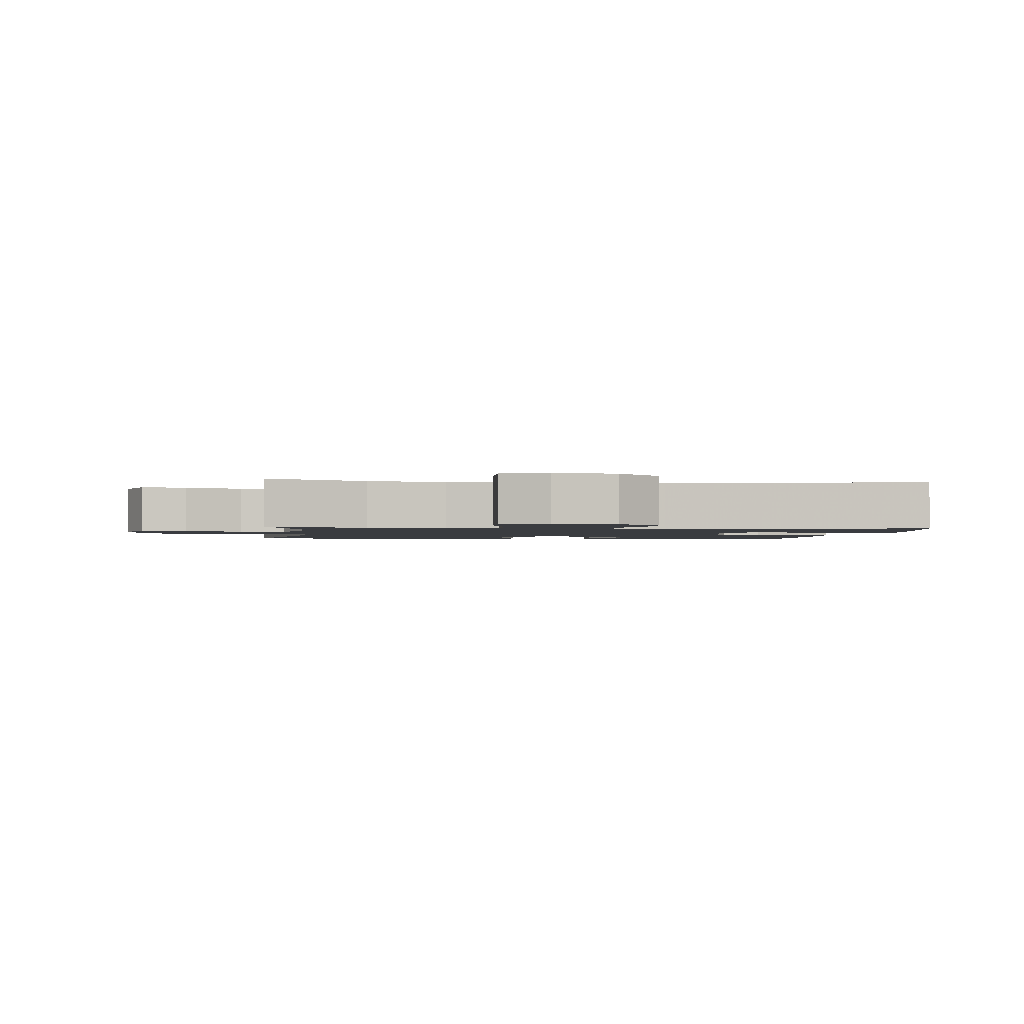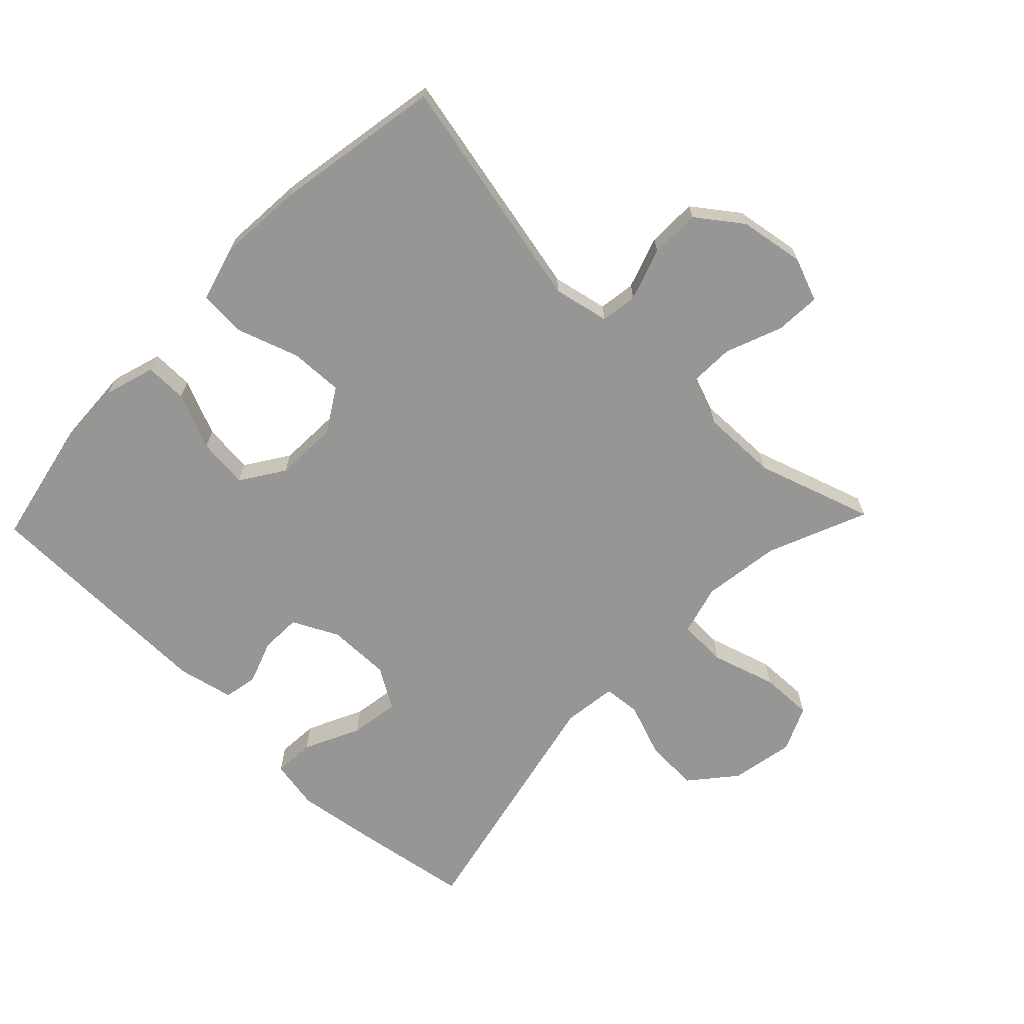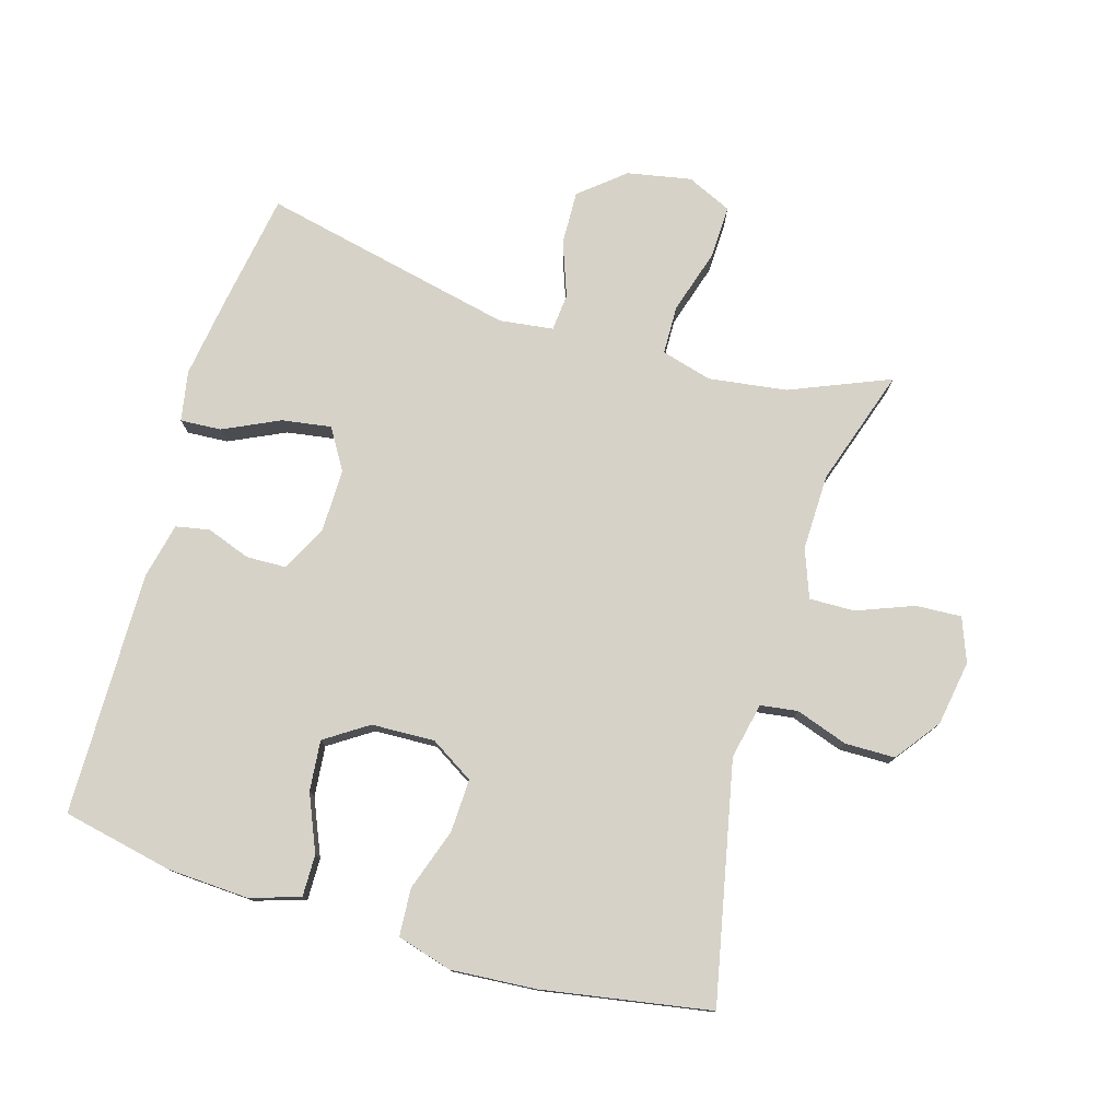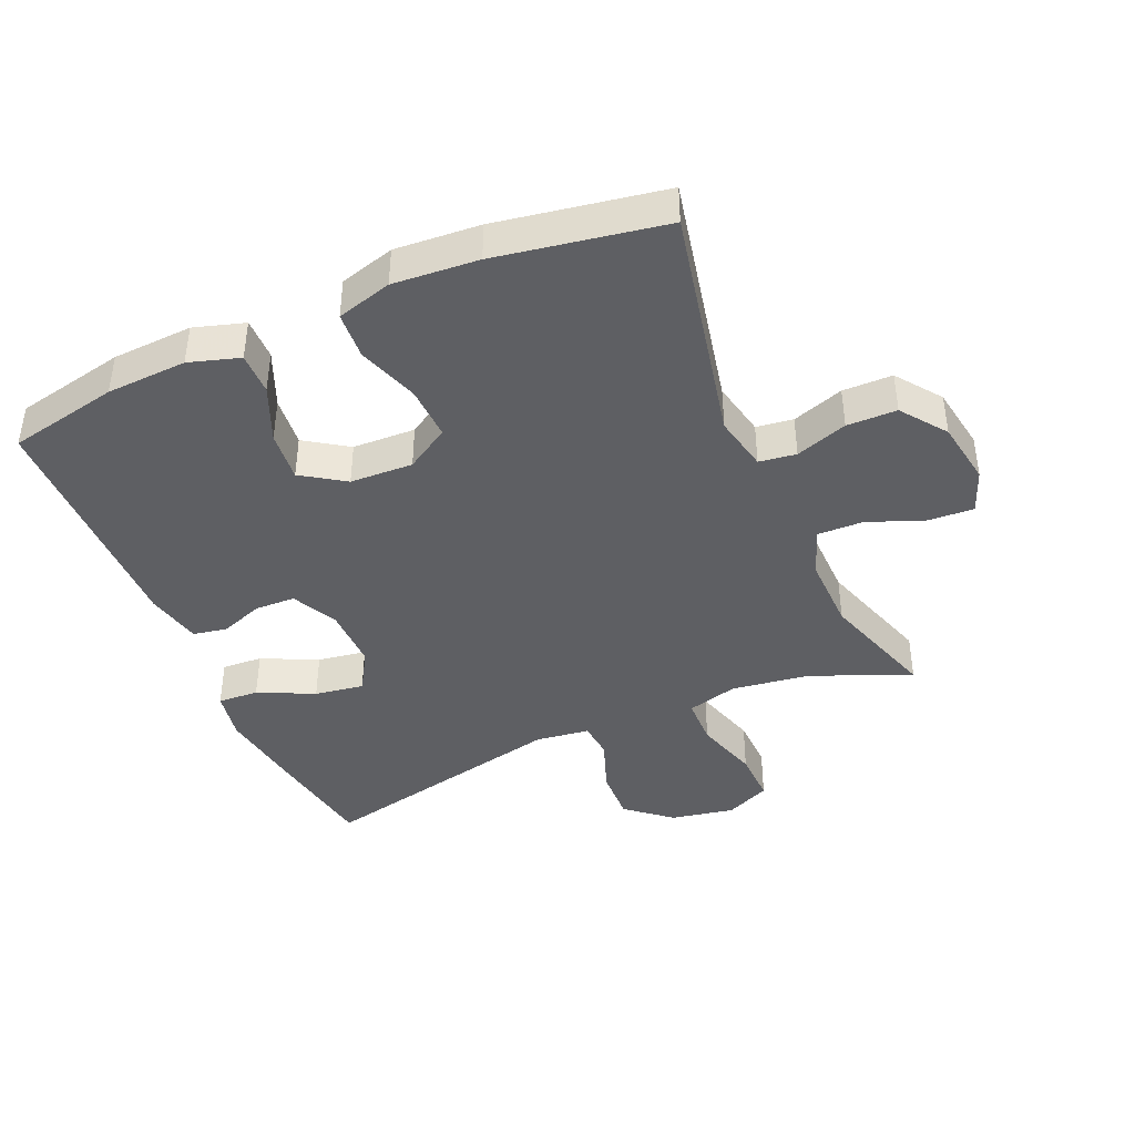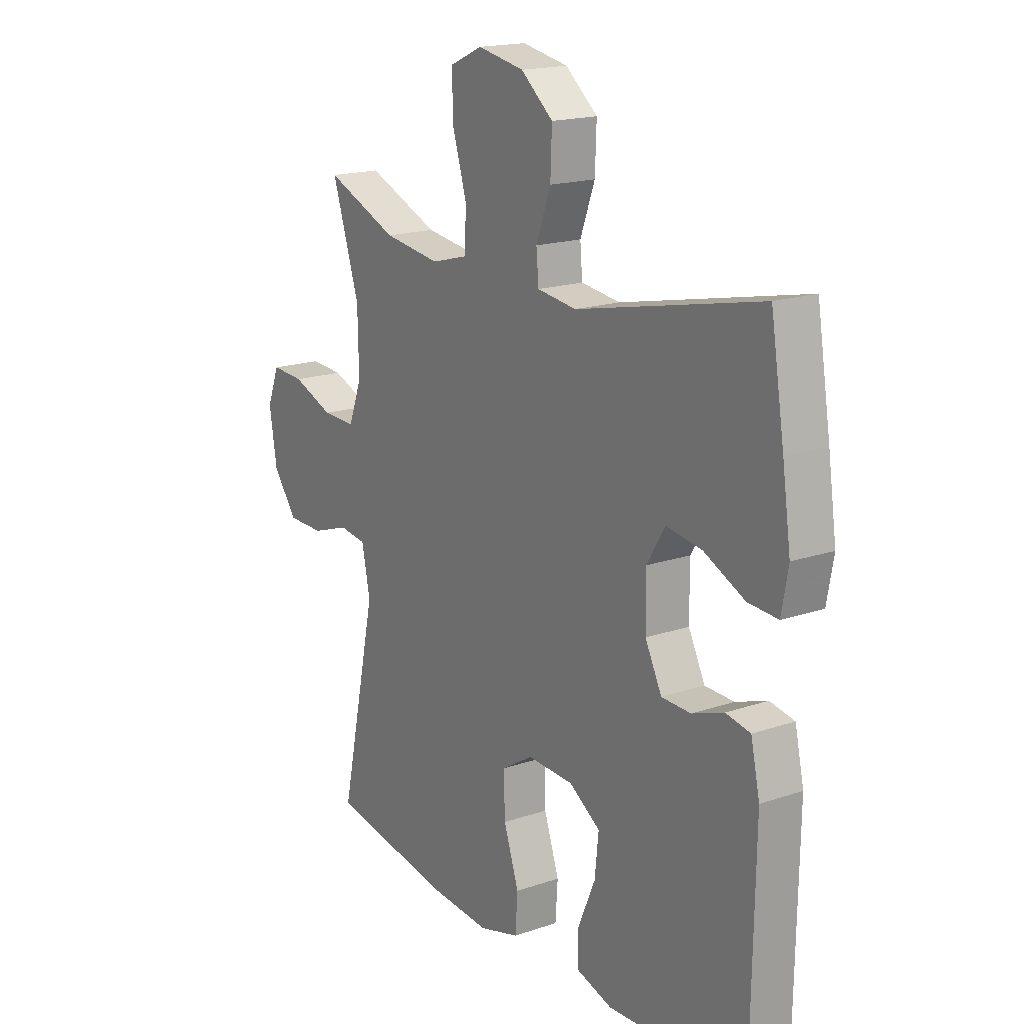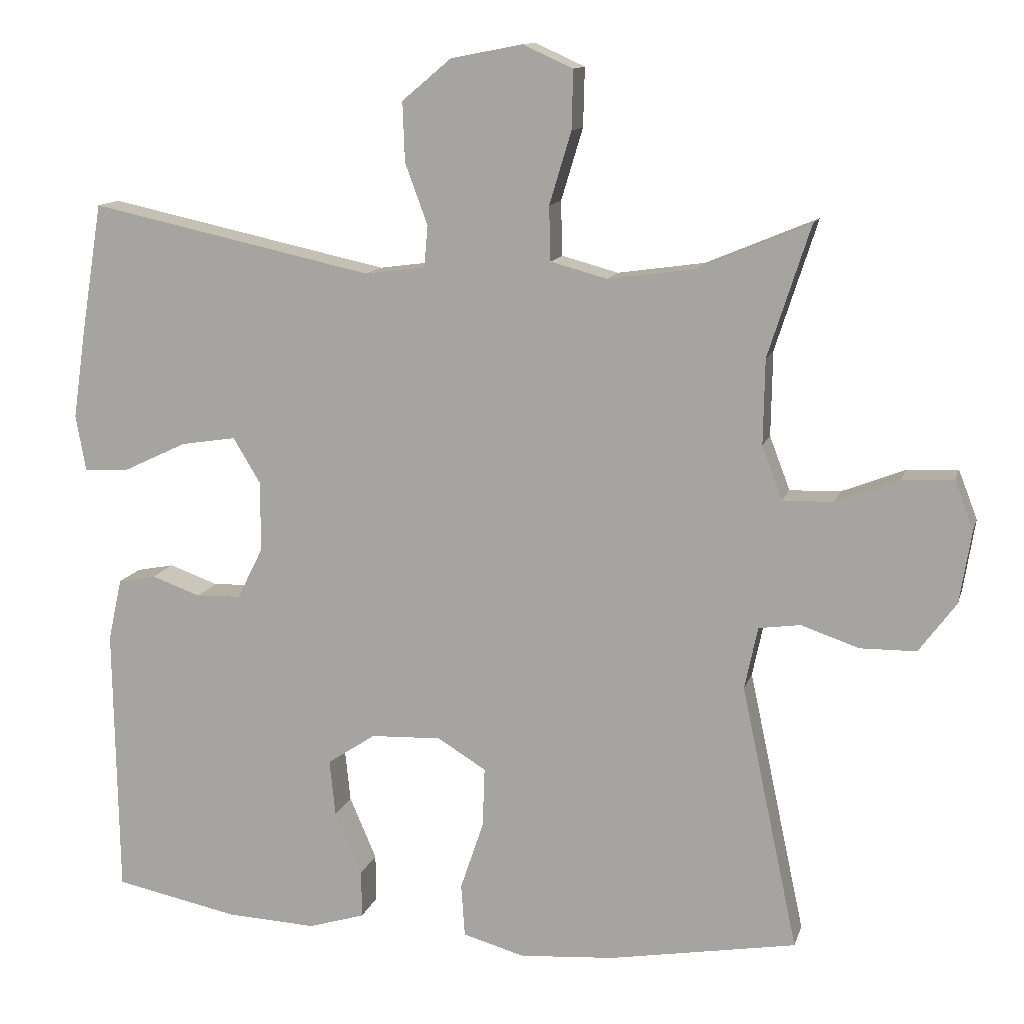
<metadata>
{"format":"obj","ext":"obj","renderer":"f3d","projection":"perspective","resolution":1024,"background":"white","views":[{"elev":-1.7,"azim":-6.8,"up":"+Y"},{"elev":-67.7,"azim":-133.9,"up":"+Y"},{"elev":77.7,"azim":-163.3,"up":"+Y"},{"elev":-41.7,"azim":-156.4,"up":"+Y"},{"elev":17.6,"azim":56.1,"up":"+Z"},{"elev":12.4,"azim":-165.8,"up":"+Z"}]}
</metadata>
<code>
v 0.5 0.07 -0.5
v 0.33 0.07 -0.535
v 0.206 0.07 -0.541
v 0.128 0.07 -0.517
v 0.129 0.07 -0.452
v 0.166 0.07 -0.366
v 0.174 0.07 -0.288
v 0.108 0.07 -0.244
v 0.011 0.07 -0.24
v -0.056 0.07 -0.281
v -0.053 0.07 -0.363
v -0.021 0.07 -0.458
v -0.026 0.07 -0.531
v -0.111 0.07 -0.555
v -0.242 0.07 -0.545
v -0.5 0.07 -0.5
v -0.422 0.07 -0.135
v -0.44 0.07 -0.049
v -0.497 0.07 -0.041
v -0.577 0.07 -0.068
v -0.654 0.07 -0.067
v -0.705 0.07 0.002
v -0.721 0.07 0.102
v -0.695 0.07 0.169
v -0.625 0.07 0.165
v -0.538 0.07 0.131
v -0.468 0.07 0.129
v -0.44 0.07 0.203
v -0.442 0.07 0.32
v -0.5 0.07 0.5
v -0.347 0.07 0.436
v -0.227 0.07 0.419
v -0.149 0.07 0.44
v -0.147 0.07 0.515
v -0.177 0.07 0.614
v -0.179 0.07 0.695
v -0.11 0.07 0.726
v -0.012 0.07 0.707
v 0.056 0.07 0.65
v 0.053 0.07 0.568
v 0.022 0.07 0.484
v 0.027 0.07 0.427
v 0.11 0.07 0.416
v 0.5 0.07 0.5
v 0.529 0.07 0.322
v 0.547 0.07 0.198
v 0.533 0.07 0.121
v 0.47 0.07 0.125
v 0.384 0.07 0.166
v 0.308 0.07 0.178
v 0.27 0.07 0.115
v 0.271 0.07 0.018
v 0.306 0.07 -0.052
v 0.368 0.07 -0.054
v 0.435 0.07 -0.03
v 0.487 0.07 -0.04
v 0.506 0.07 -0.126
v 0.5 0 -0.5
v 0.33 0 -0.535
v 0.206 0 -0.541
v 0.128 0 -0.517
v 0.129 0 -0.452
v 0.166 0 -0.366
v 0.174 0 -0.288
v 0.108 0 -0.244
v 0.011 0 -0.24
v -0.056 0 -0.281
v -0.053 0 -0.363
v -0.021 0 -0.458
v -0.026 0 -0.531
v -0.111 0 -0.555
v -0.242 0 -0.545
v -0.5 0 -0.5
v -0.422 0 -0.135
v -0.44 0 -0.049
v -0.497 0 -0.041
v -0.577 0 -0.068
v -0.654 0 -0.067
v -0.705 0 0.002
v -0.721 0 0.102
v -0.695 0 0.169
v -0.625 0 0.165
v -0.538 0 0.131
v -0.468 0 0.129
v -0.44 0 0.203
v -0.442 0 0.32
v -0.5 0 0.5
v -0.347 0 0.436
v -0.227 0 0.419
v -0.149 0 0.44
v -0.147 0 0.515
v -0.177 0 0.614
v -0.179 0 0.695
v -0.11 0 0.726
v -0.012 0 0.707
v 0.056 0 0.65
v 0.053 0 0.568
v 0.022 0 0.484
v 0.027 0 0.427
v 0.11 0 0.416
v 0.5 0 0.5
v 0.529 0 0.322
v 0.547 0 0.198
v 0.533 0 0.121
v 0.47 0 0.125
v 0.384 0 0.166
v 0.308 0 0.178
v 0.27 0 0.115
v 0.271 0 0.018
v 0.306 0 -0.052
v 0.368 0 -0.054
v 0.435 0 -0.03
v 0.487 0 -0.04
v 0.506 0 -0.126
f 54 55 56 57
f 53 54 57 1
f 52 53 1 2
f 46 47 48 49
f 46 49 50
f 43 44 45 46
f 42 43 46 50
f 38 39 40 41
f 38 41 42
f 37 38 42
f 34 35 36 37
f 33 34 37 42
f 32 33 42 50
f 29 30 31
f 28 29 31 32
f 27 28 32 50
f 23 24 25 26
f 23 26 27
f 19 20 21 22
f 18 19 22 23
f 14 15 16 17
f 14 17 18
f 11 12 13 14
f 10 11 14 18
f 9 10 18
f 8 9 18 23
f 3 4 5 6
f 52 2 3 6
f 51 52 6 7
f 27 50 51
f 8 23 27 51
f 7 8 51
f 114 113 112 111
f 58 114 111 110
f 59 58 110 109
f 106 105 104 103
f 107 106 103
f 103 102 101 100
f 107 103 100 99
f 98 97 96 95
f 99 98 95
f 99 95 94
f 94 93 92 91
f 99 94 91 90
f 107 99 90 89
f 88 87 86
f 89 88 86 85
f 107 89 85 84
f 83 82 81 80
f 84 83 80
f 79 78 77 76
f 80 79 76 75
f 74 73 72 71
f 75 74 71
f 71 70 69 68
f 75 71 68 67
f 75 67 66
f 80 75 66 65
f 63 62 61 60
f 63 60 59 109
f 64 63 109 108
f 108 107 84
f 108 84 80 65
f 108 65 64
f 1 58 59 2
f 2 59 60 3
f 3 60 61 4
f 4 61 62 5
f 5 62 63 6
f 6 63 64 7
f 7 64 65 8
f 8 65 66 9
f 9 66 67 10
f 10 67 68 11
f 11 68 69 12
f 12 69 70 13
f 13 70 71 14
f 14 71 72 15
f 15 72 73 16
f 16 73 74 17
f 17 74 75 18
f 18 75 76 19
f 19 76 77 20
f 20 77 78 21
f 21 78 79 22
f 22 79 80 23
f 23 80 81 24
f 24 81 82 25
f 25 82 83 26
f 26 83 84 27
f 27 84 85 28
f 28 85 86 29
f 29 86 87 30
f 30 87 88 31
f 31 88 89 32
f 32 89 90 33
f 33 90 91 34
f 34 91 92 35
f 35 92 93 36
f 36 93 94 37
f 37 94 95 38
f 38 95 96 39
f 39 96 97 40
f 40 97 98 41
f 41 98 99 42
f 42 99 100 43
f 43 100 101 44
f 44 101 102 45
f 45 102 103 46
f 46 103 104 47
f 47 104 105 48
f 48 105 106 49
f 49 106 107 50
f 50 107 108 51
f 51 108 109 52
f 52 109 110 53
f 53 110 111 54
f 54 111 112 55
f 55 112 113 56
f 56 113 114 57
f 57 114 58 1

</code>
